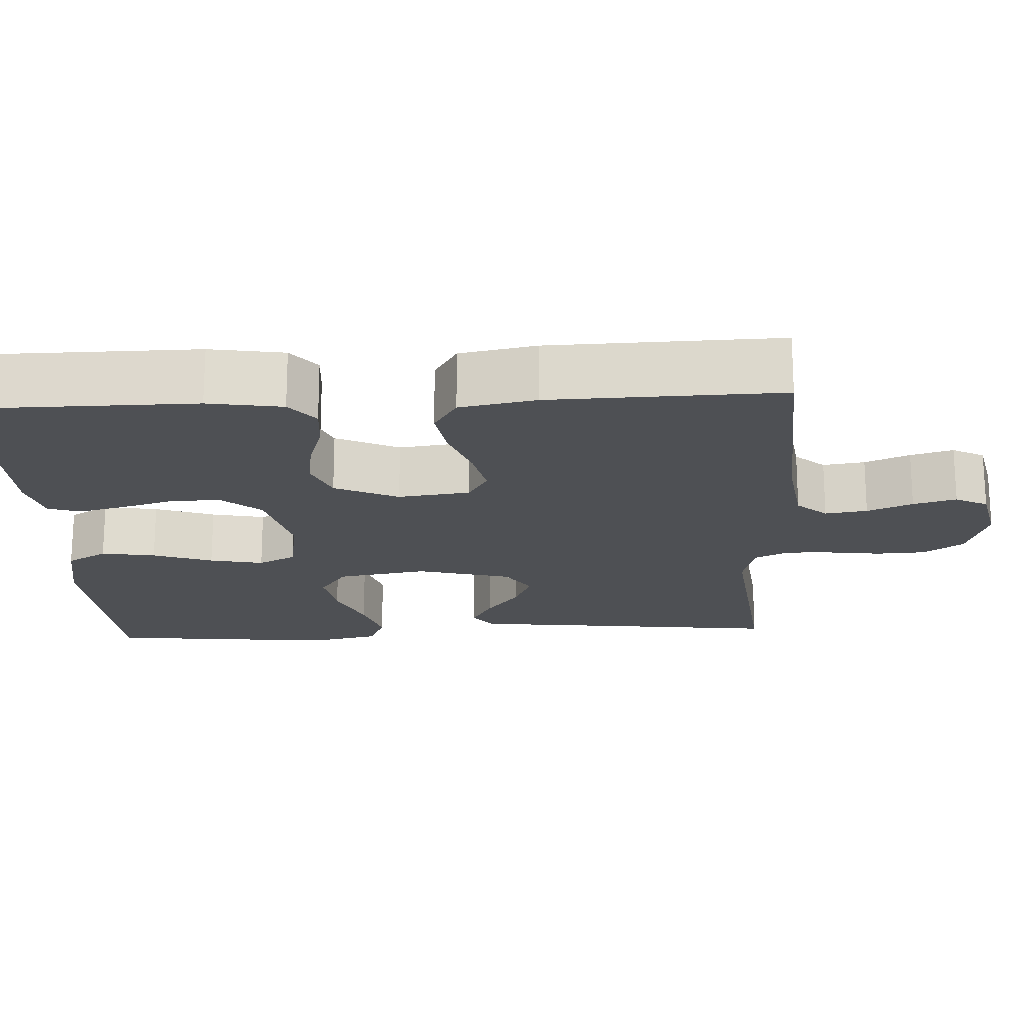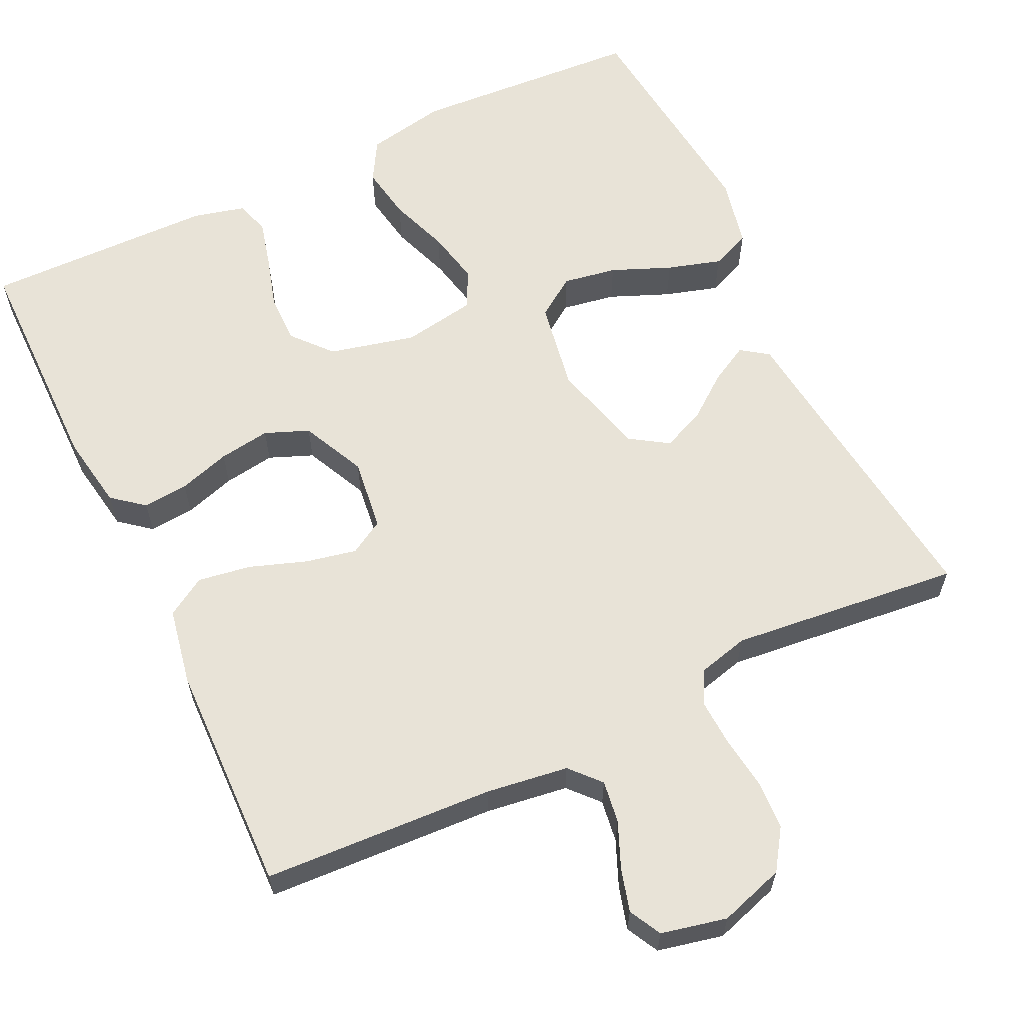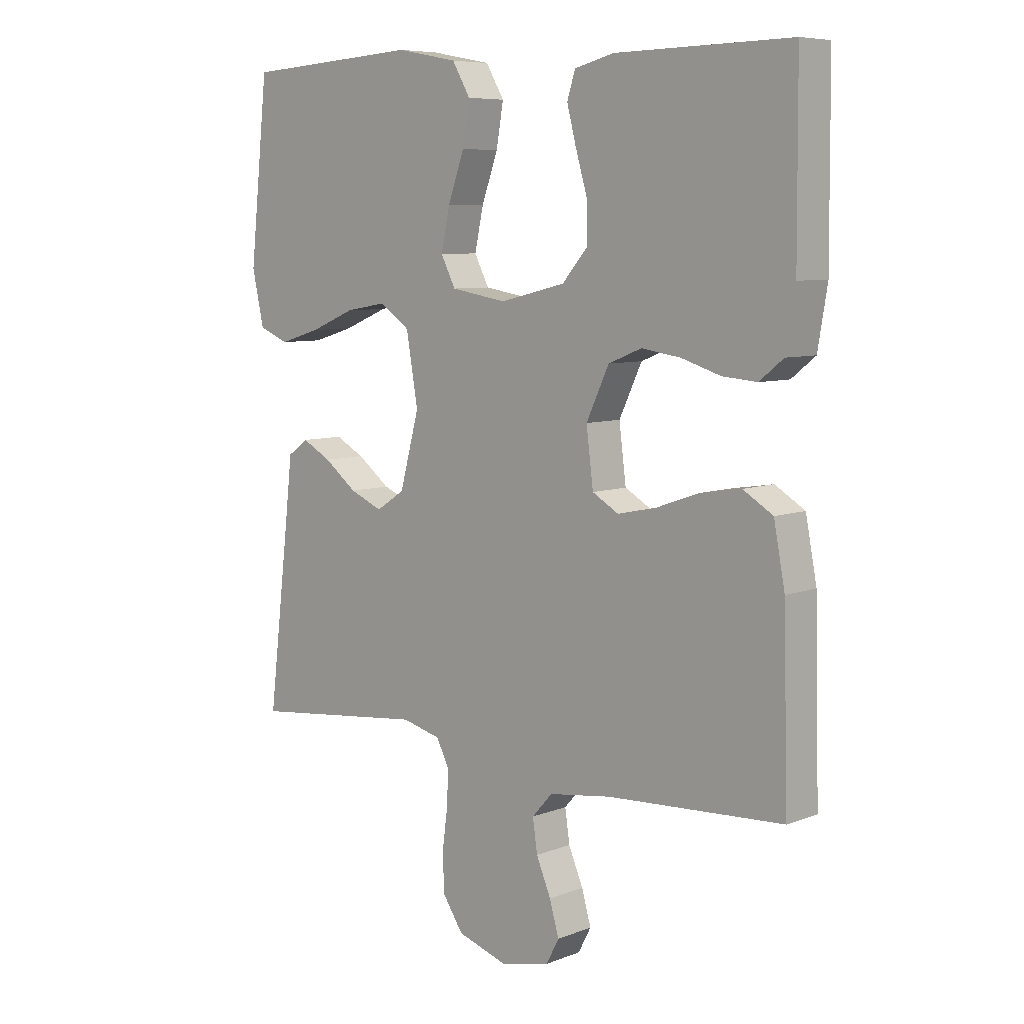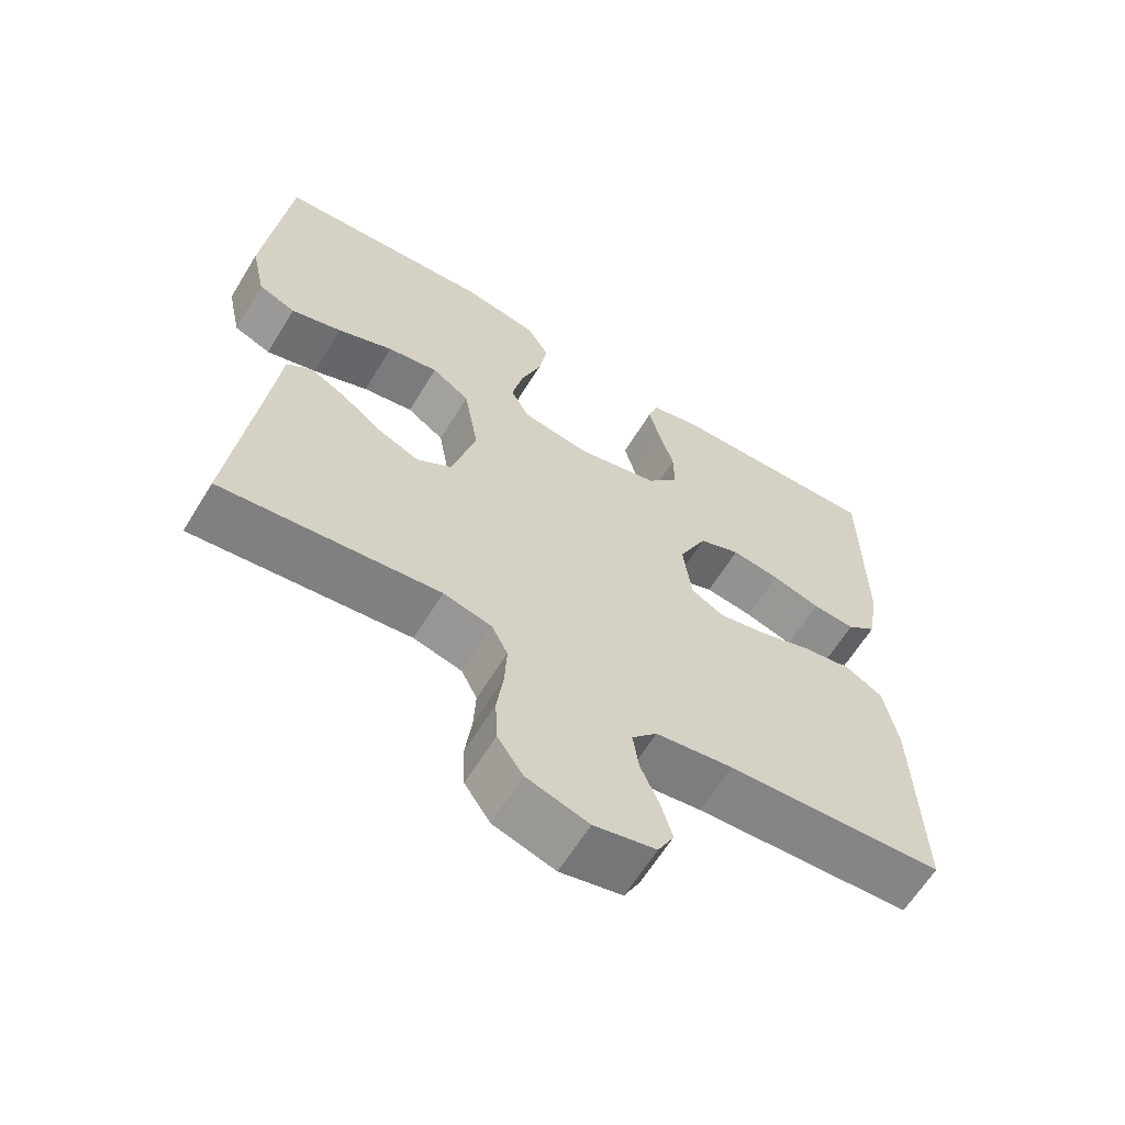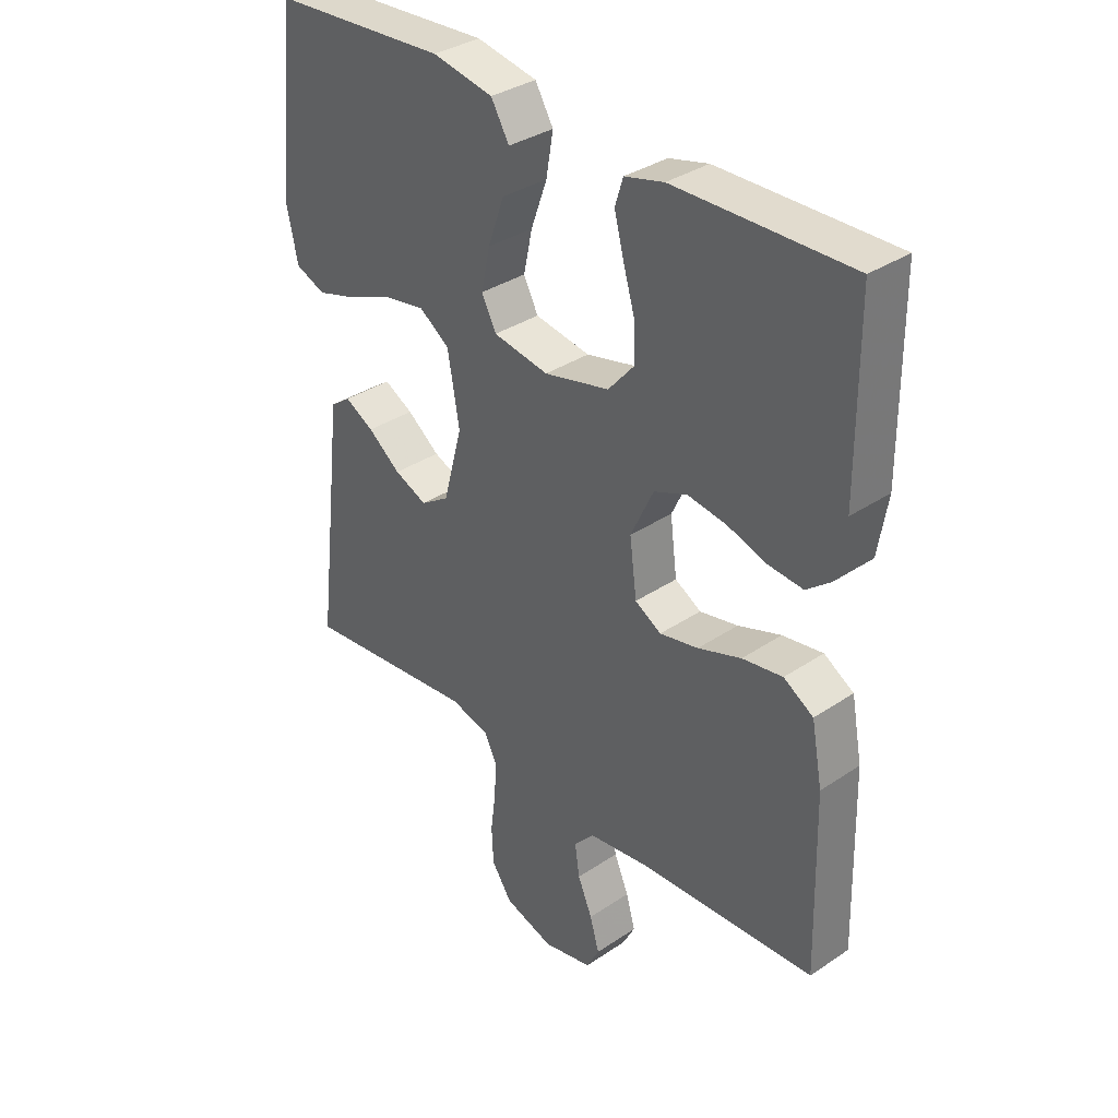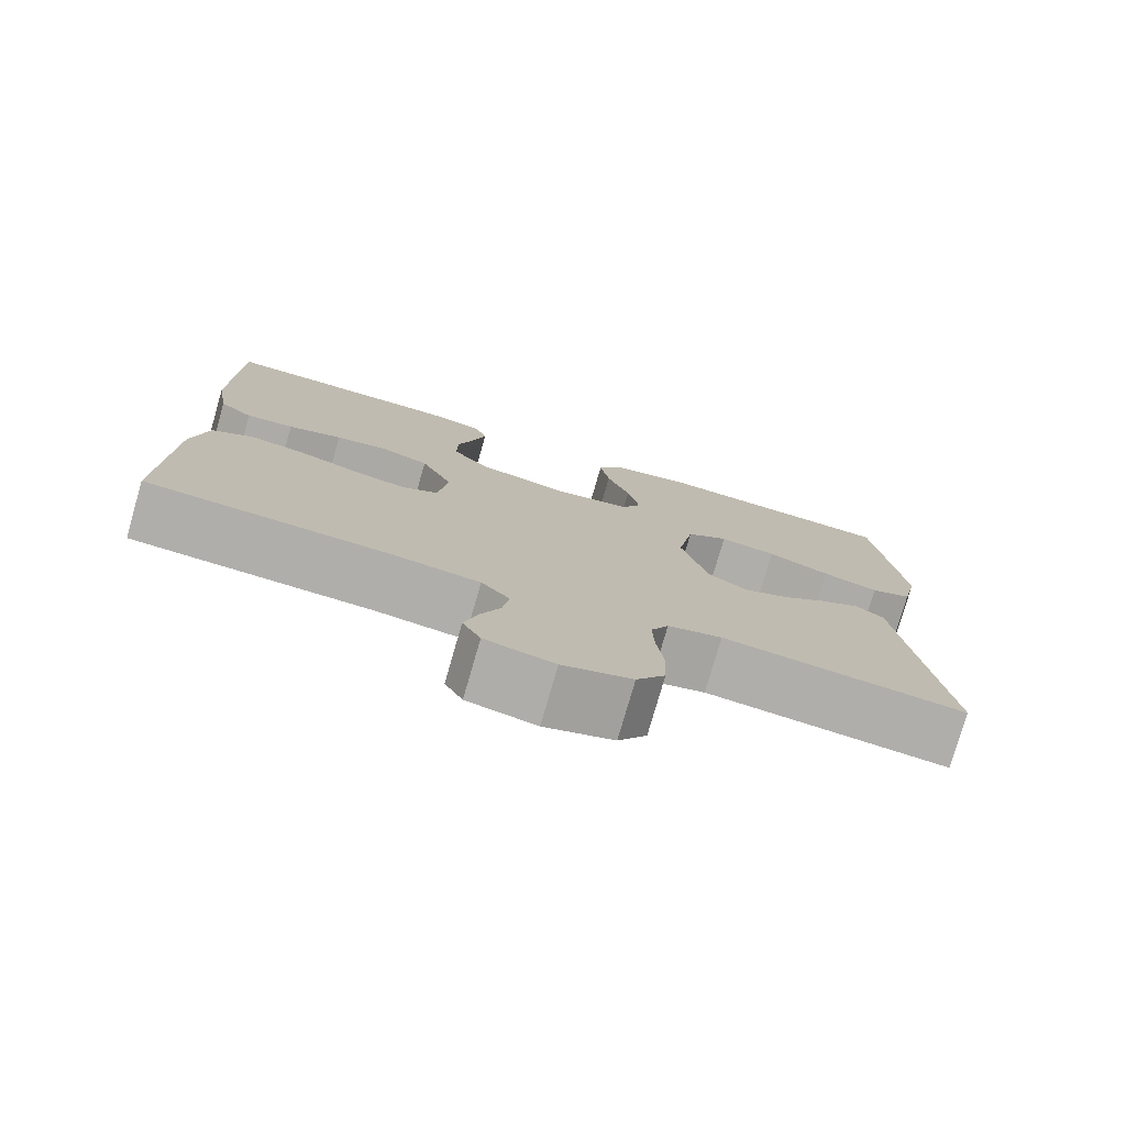
<metadata>
{"format":"obj","ext":"obj","renderer":"f3d","projection":"perspective","resolution":1024,"background":"white","views":[{"elev":-19.0,"azim":93.0,"up":"+Y"},{"elev":61.6,"azim":154.4,"up":"+Y"},{"elev":7.4,"azim":42.7,"up":"+Z"},{"elev":-63.0,"azim":-31.5,"up":"+Z"},{"elev":34.8,"azim":48.1,"up":"+Z"},{"elev":-77.5,"azim":163.9,"up":"+Z"}]}
</metadata>
<code>
v -0.5 0.07 0.5
v -0.2 0.07 0.519
v -0.096 0.07 0.499
v -0.065 0.07 0.446
v -0.077 0.07 0.375
v -0.105 0.07 0.297
v -0.12 0.07 0.227
v -0.095 0.07 0.178
v 0 0.07 0.162
v 0.112 0.07 0.189
v 0.156 0.07 0.24
v 0.155 0.07 0.304
v 0.135 0.07 0.372
v 0.119 0.07 0.434
v 0.133 0.07 0.478
v 0.2 0.07 0.495
v 0.5 0.07 0.5
v 0.502 0.07 0.2
v 0.486 0.07 0.103
v 0.445 0.07 0.07
v 0.386 0.07 0.075
v 0.319 0.07 0.096
v 0.252 0.07 0.106
v 0.195 0.07 0.083
v 0.156 0.07 0
v 0.168 0.07 -0.094
v 0.213 0.07 -0.12
v 0.279 0.07 -0.106
v 0.353 0.07 -0.08
v 0.422 0.07 -0.069
v 0.473 0.07 -0.1
v 0.492 0.07 -0.2
v 0.5 0.07 -0.5
v 0.2 0.07 -0.516
v 0.093 0.07 -0.531
v 0.058 0.07 -0.57
v 0.066 0.07 -0.625
v 0.091 0.07 -0.684
v 0.107 0.07 -0.74
v 0.085 0.07 -0.782
v 0 0.07 -0.801
v -0.085 0.07 -0.774
v -0.12 0.07 -0.722
v -0.123 0.07 -0.658
v -0.114 0.07 -0.59
v -0.111 0.07 -0.529
v -0.133 0.07 -0.485
v -0.2 0.07 -0.468
v -0.5 0.07 -0.5
v -0.464 0.07 -0.2
v -0.451 0.07 -0.086
v -0.416 0.07 -0.061
v -0.366 0.07 -0.088
v -0.31 0.07 -0.131
v -0.254 0.07 -0.155
v -0.205 0.07 -0.123
v -0.172 0.07 0
v -0.192 0.07 0.117
v -0.244 0.07 0.153
v -0.314 0.07 0.141
v -0.391 0.07 0.109
v -0.461 0.07 0.088
v -0.512 0.07 0.109
v -0.532 0.07 0.2
v -0.5 0 0.5
v -0.2 0 0.519
v -0.096 0 0.499
v -0.065 0 0.446
v -0.077 0 0.375
v -0.105 0 0.297
v -0.12 0 0.227
v -0.095 0 0.178
v 0 0 0.162
v 0.112 0 0.189
v 0.156 0 0.24
v 0.155 0 0.304
v 0.135 0 0.372
v 0.119 0 0.434
v 0.133 0 0.478
v 0.2 0 0.495
v 0.5 0 0.5
v 0.502 0 0.2
v 0.486 0 0.103
v 0.445 0 0.07
v 0.386 0 0.075
v 0.319 0 0.096
v 0.252 0 0.106
v 0.195 0 0.083
v 0.156 0 0
v 0.168 0 -0.094
v 0.213 0 -0.12
v 0.279 0 -0.106
v 0.353 0 -0.08
v 0.422 0 -0.069
v 0.473 0 -0.1
v 0.492 0 -0.2
v 0.5 0 -0.5
v 0.2 0 -0.516
v 0.093 0 -0.531
v 0.058 0 -0.57
v 0.066 0 -0.625
v 0.091 0 -0.684
v 0.107 0 -0.74
v 0.085 0 -0.782
v 0 0 -0.801
v -0.085 0 -0.774
v -0.12 0 -0.722
v -0.123 0 -0.658
v -0.114 0 -0.59
v -0.111 0 -0.529
v -0.133 0 -0.485
v -0.2 0 -0.468
v -0.5 0 -0.5
v -0.464 0 -0.2
v -0.451 0 -0.086
v -0.416 0 -0.061
v -0.366 0 -0.088
v -0.31 0 -0.131
v -0.254 0 -0.155
v -0.205 0 -0.123
v -0.172 0 0
v -0.192 0 0.117
v -0.244 0 0.153
v -0.314 0 0.141
v -0.391 0 0.109
v -0.461 0 0.088
v -0.512 0 0.109
v -0.532 0 0.2
f 4 5 6
f 3 4 6
f 2 3 6
f 1 2 6
f 64 1 6
f 63 64 6
f 62 63 6
f 61 62 6
f 60 61 6
f 59 60 6 7
f 58 59 7 8
f 57 58 8 9
f 56 57 9 10
f 52 53 54
f 51 52 54
f 50 51 54
f 50 54 55
f 49 50 55
f 48 49 55
f 47 48 55 56
f 43 44 45
f 42 43 45
f 41 42 45
f 40 41 45
f 39 40 45
f 38 39 45
f 37 38 45
f 36 37 45 46
f 47 56 10
f 46 47 10
f 36 46 10
f 35 36 10
f 32 33 34
f 31 32 34
f 30 31 34
f 29 30 34
f 28 29 34
f 20 21 22
f 19 20 22
f 18 19 22
f 17 18 22
f 16 17 22
f 15 16 22
f 14 15 22
f 13 14 22
f 12 13 22
f 11 12 22 23
f 10 11 23 24
f 27 28 34 35
f 26 27 35
f 25 26 35 10
f 10 24 25
f 70 69 68
f 70 68 67
f 70 67 66
f 70 66 65
f 70 65 128
f 70 128 127
f 70 127 126
f 70 126 125
f 70 125 124
f 71 70 124 123
f 72 71 123 122
f 73 72 122 121
f 74 73 121 120
f 118 117 116
f 118 116 115
f 118 115 114
f 119 118 114
f 119 114 113
f 119 113 112
f 120 119 112 111
f 109 108 107
f 109 107 106
f 109 106 105
f 109 105 104
f 109 104 103
f 109 103 102
f 109 102 101
f 110 109 101 100
f 74 120 111
f 74 111 110
f 74 110 100
f 74 100 99
f 98 97 96
f 98 96 95
f 98 95 94
f 98 94 93
f 98 93 92
f 86 85 84
f 86 84 83
f 86 83 82
f 86 82 81
f 86 81 80
f 86 80 79
f 86 79 78
f 86 78 77
f 86 77 76
f 87 86 76 75
f 88 87 75 74
f 99 98 92 91
f 99 91 90
f 74 99 90 89
f 89 88 74
f 1 65 66 2
f 2 66 67 3
f 3 67 68 4
f 4 68 69 5
f 5 69 70 6
f 6 70 71 7
f 7 71 72 8
f 8 72 73 9
f 9 73 74 10
f 10 74 75 11
f 11 75 76 12
f 12 76 77 13
f 13 77 78 14
f 14 78 79 15
f 15 79 80 16
f 16 80 81 17
f 17 81 82 18
f 18 82 83 19
f 19 83 84 20
f 20 84 85 21
f 21 85 86 22
f 22 86 87 23
f 23 87 88 24
f 24 88 89 25
f 25 89 90 26
f 26 90 91 27
f 27 91 92 28
f 28 92 93 29
f 29 93 94 30
f 30 94 95 31
f 31 95 96 32
f 32 96 97 33
f 33 97 98 34
f 34 98 99 35
f 35 99 100 36
f 36 100 101 37
f 37 101 102 38
f 38 102 103 39
f 39 103 104 40
f 40 104 105 41
f 41 105 106 42
f 42 106 107 43
f 43 107 108 44
f 44 108 109 45
f 45 109 110 46
f 46 110 111 47
f 47 111 112 48
f 48 112 113 49
f 49 113 114 50
f 50 114 115 51
f 51 115 116 52
f 52 116 117 53
f 53 117 118 54
f 54 118 119 55
f 55 119 120 56
f 56 120 121 57
f 57 121 122 58
f 58 122 123 59
f 59 123 124 60
f 60 124 125 61
f 61 125 126 62
f 62 126 127 63
f 63 127 128 64
f 64 128 65 1

</code>
